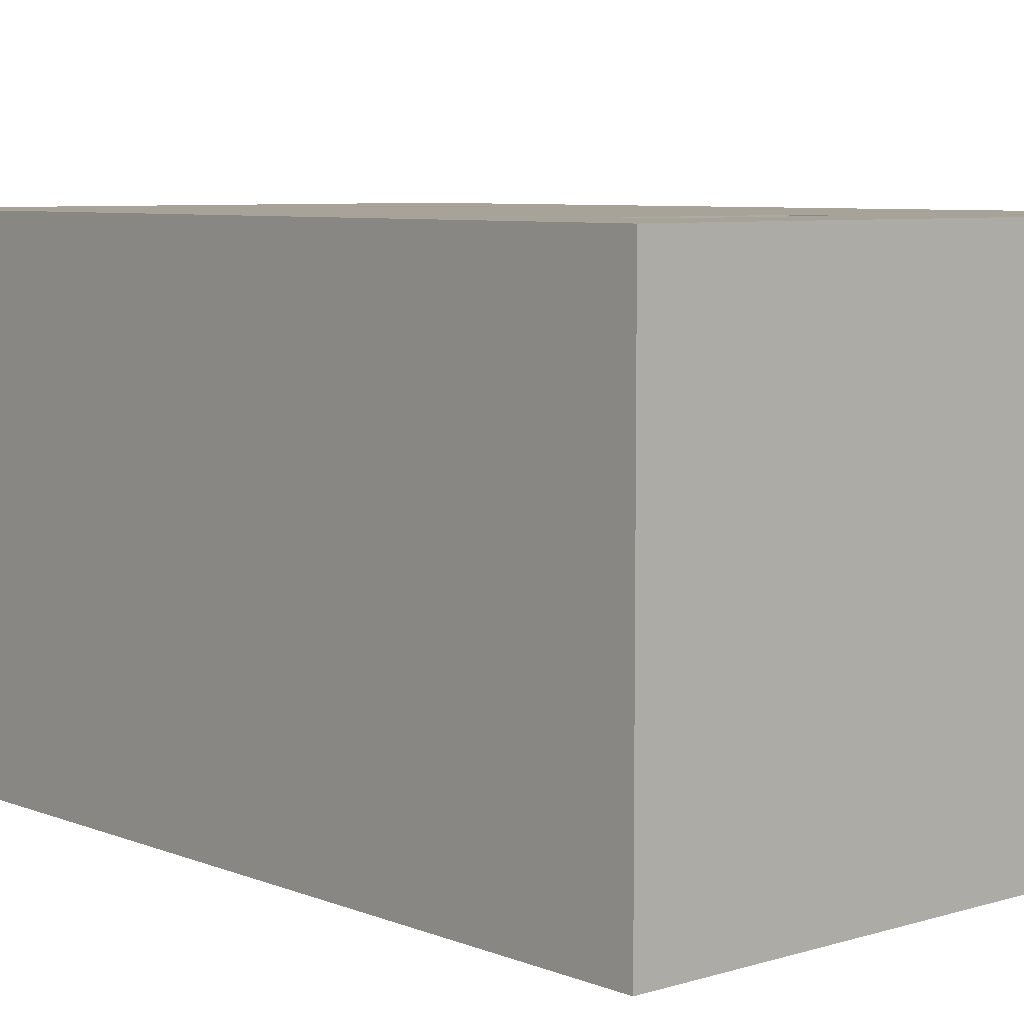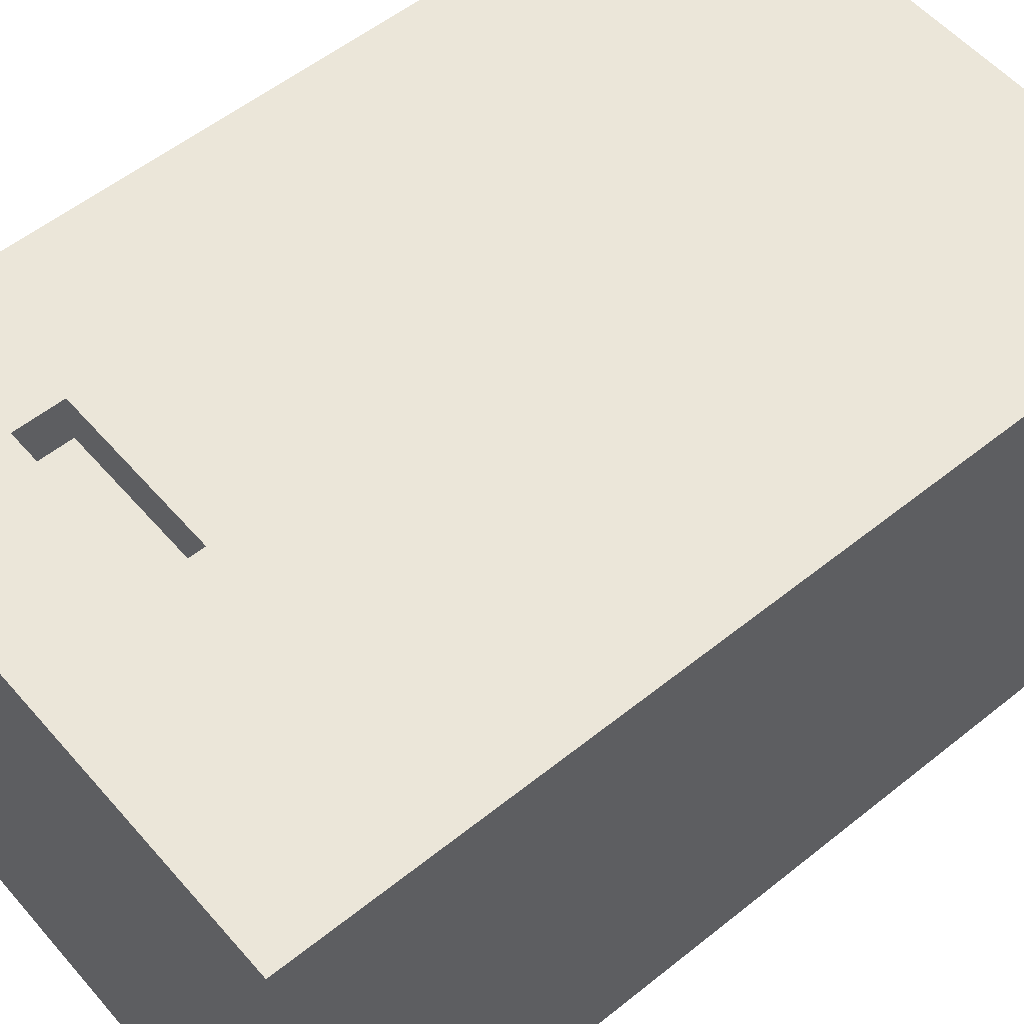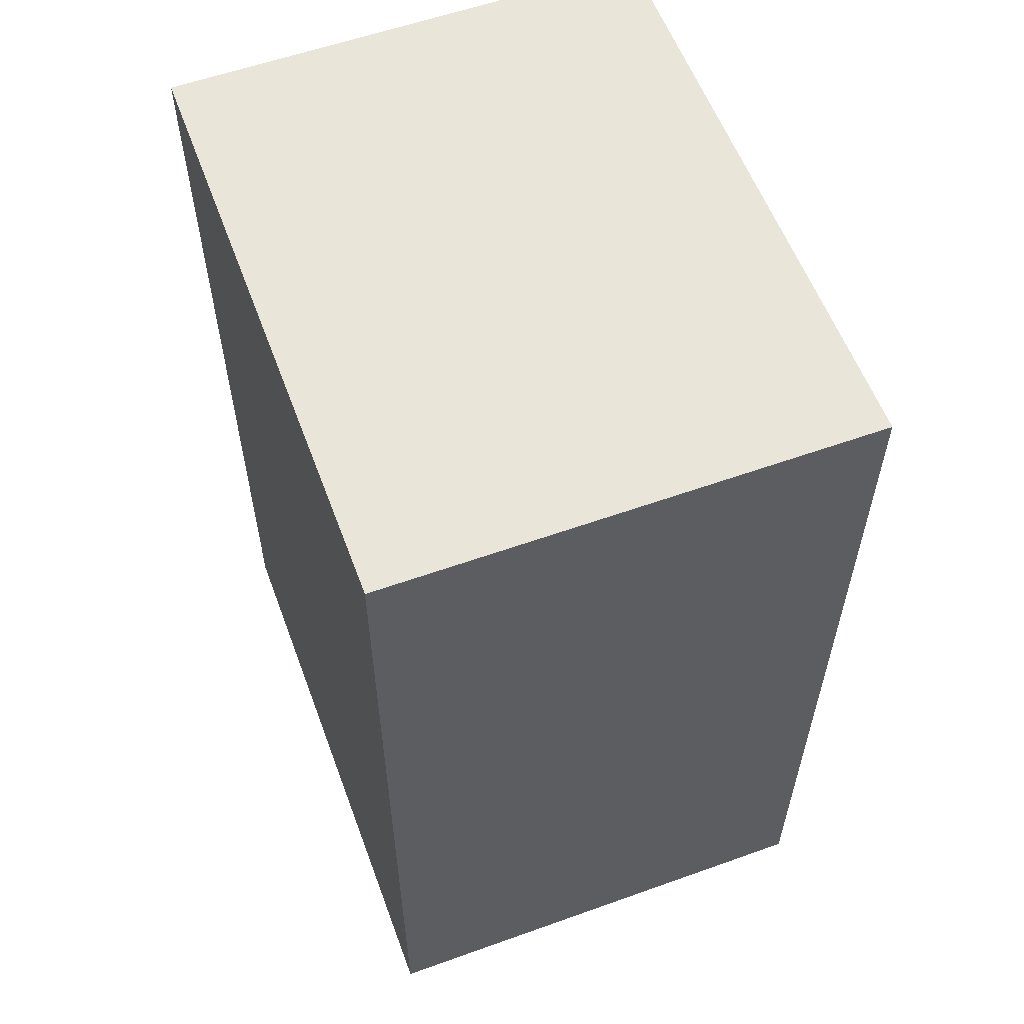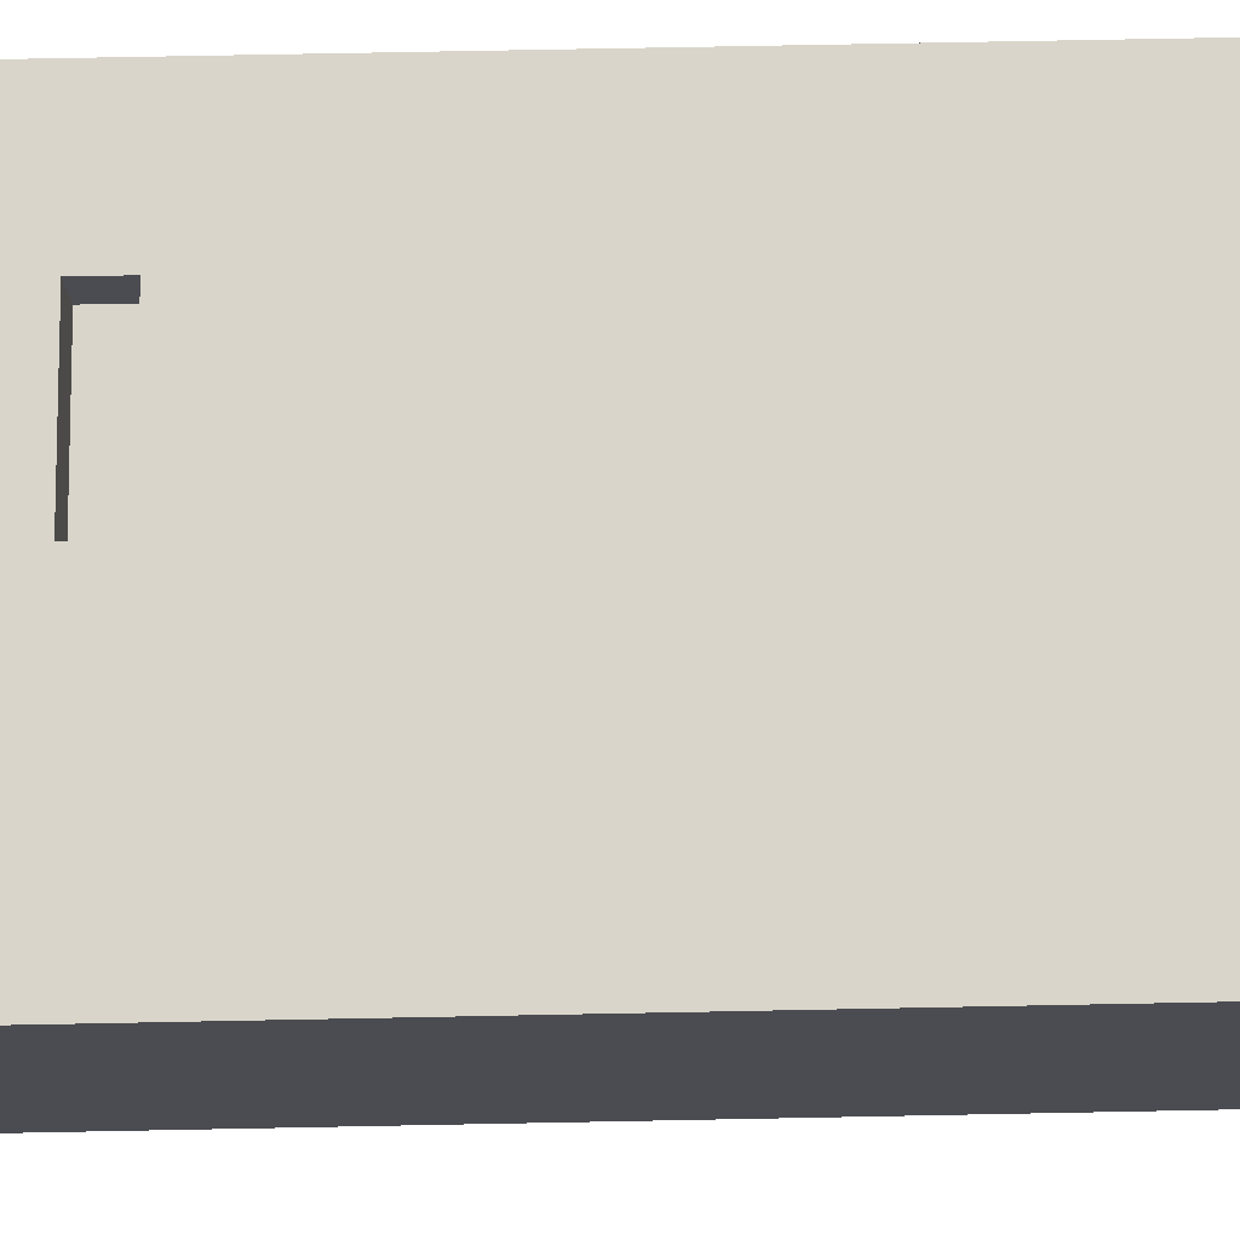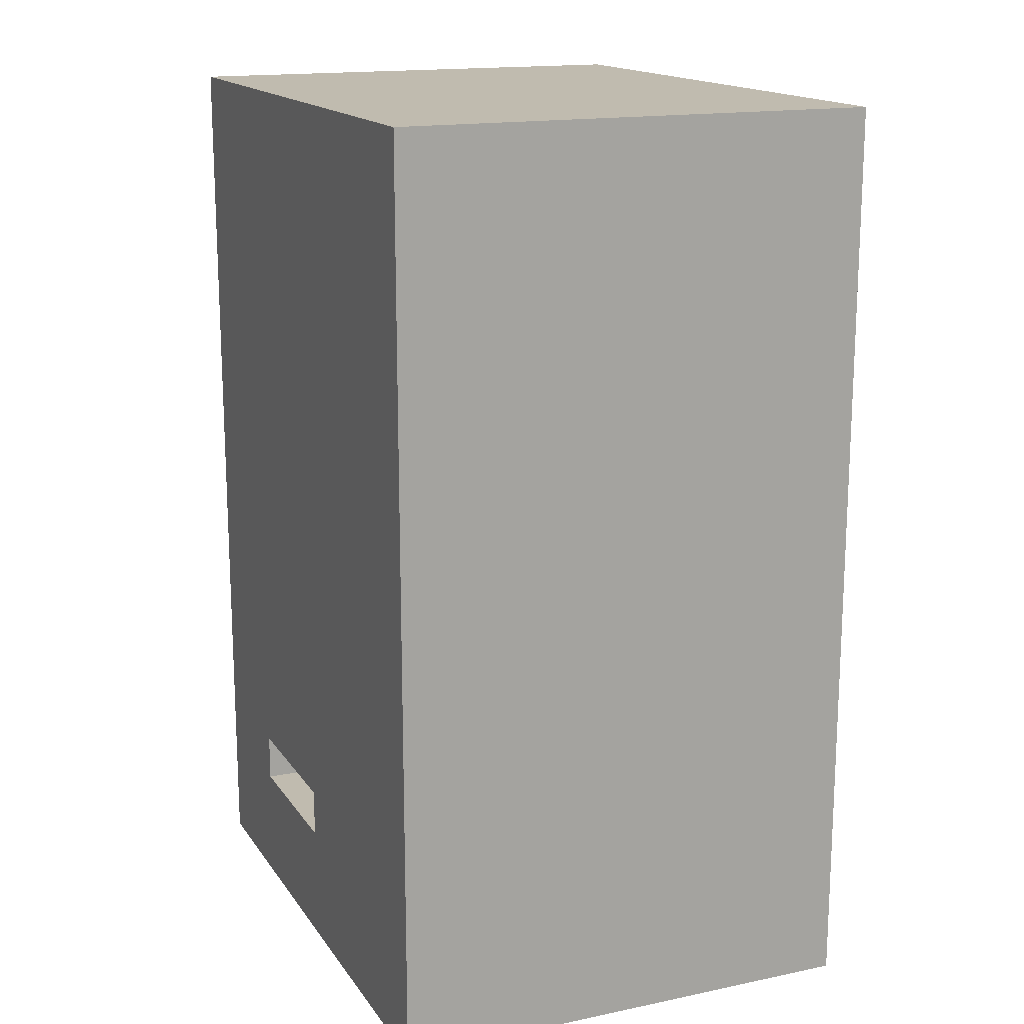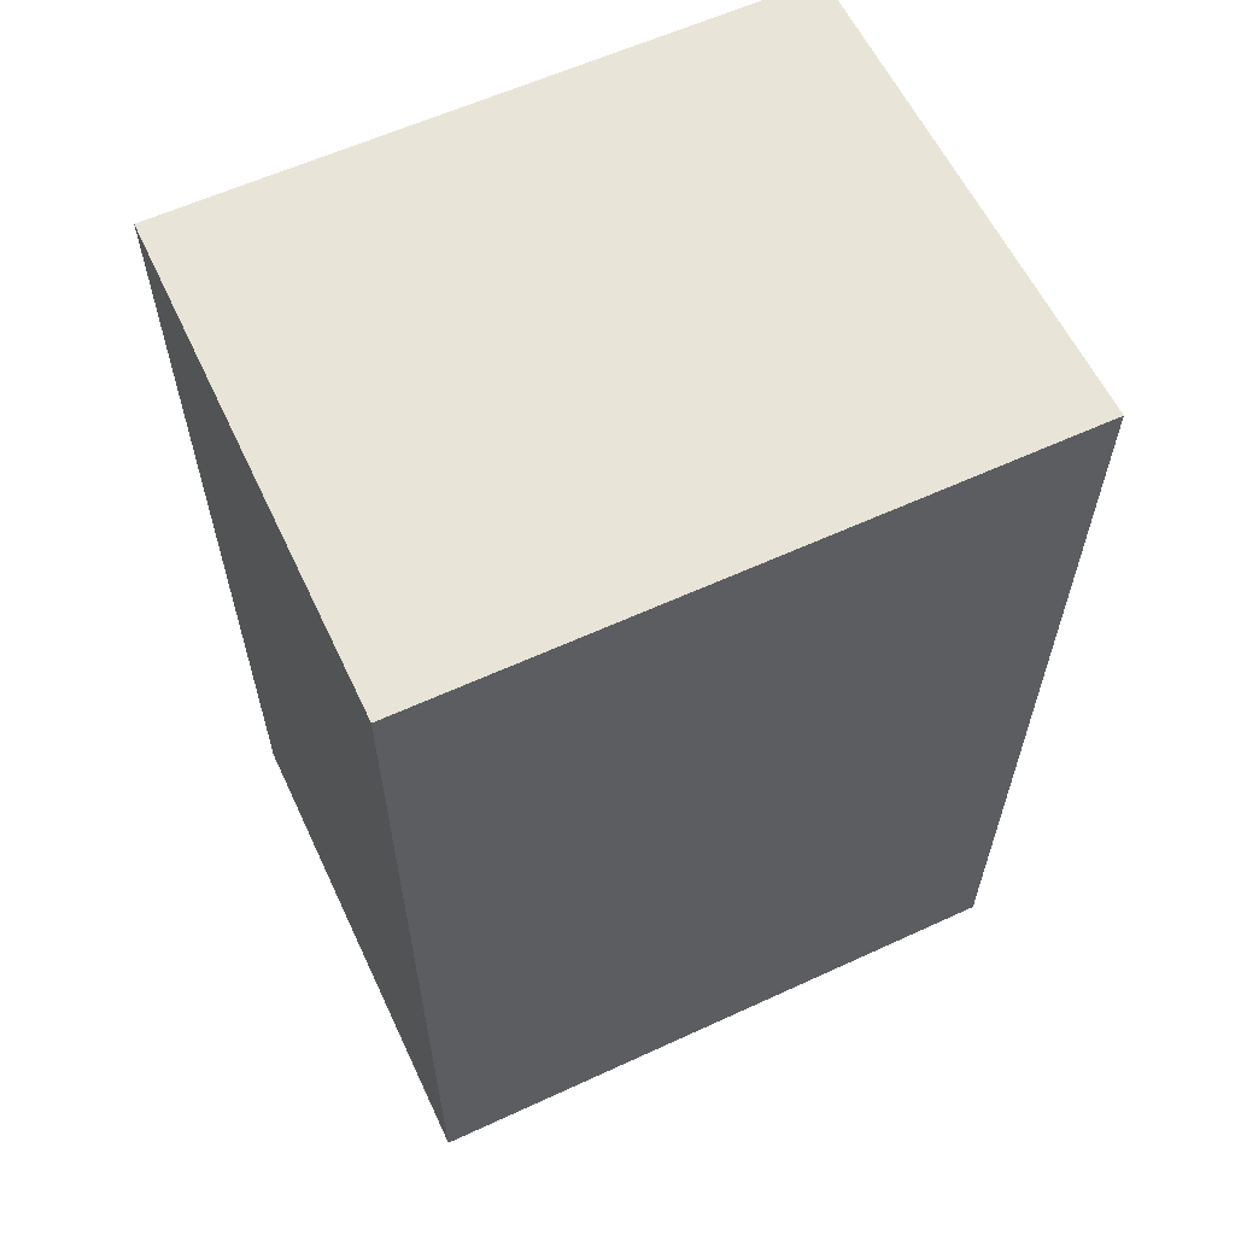
<metadata>
{"format":"obj","ext":"obj","renderer":"f3d","projection":"perspective","resolution":1024,"background":"white","views":[{"elev":6.8,"azim":-41.3,"up":"+Z"},{"elev":55.3,"azim":49.8,"up":"+Z"},{"elev":58.0,"azim":-110.3,"up":"+Y"},{"elev":74.5,"azim":88.9,"up":"+Z"},{"elev":16.2,"azim":66.9,"up":"+Y"},{"elev":60.2,"azim":154.8,"up":"+Y"}]}
</metadata>
<code>
o
v -1.2 0 1
v -1.2 0 0.5
v -1.2 0 -1
v -1.2 3.8 1
v -1.2 3.8 0.5
v -1.2 3.8 -1
v 0.1 0.5 1
v 0.1 0.5 0.9
v 0.1 0.5 0.8
v 0.1 0.7 1
v 0.1 0.7 0.9
v 0.1 0.7 0.8
v -0.6 0.5 1
v -0.6 0.5 0.9
v -0.6 0.5 0.8
v -0.6 0.7 1
v -0.6 0.7 0.9
v -0.6 0.7 0.8
v 1.3 0 1
v 1.3 0 0.5
v 1.3 0 -1
v 1.3 3.8 1
v 1.3 3.8 0.5
v 1.3 3.8 -1
v -1.2 0 1
v -1.2 3.8 1
v -1 1 1
v -1 3.6 1
v -0.9 1.1 1
v -0.9 1.2 1
v -0.9 1.3 1
v -0.9 1.4 1
v -0.9 1.5 1
v -0.9 1.6 1
v -0.9 1.7 1
v -0.9 1.8 1
v -0.9 2.1 1
v -0.9 2.2 1
v -0.8 0.4 1
v -0.8 0.8 1
v -0.8 1.9 1
v -0.8 2 1
v -0.8 2.5 1
v -0.8 2.7 1
v -0.8 2.8 1
v -0.8 3 1
v -0.8 3.2 1
v -0.8 3.4 1
v -0.7 2.8 1
v -0.7 3 1
v -0.7 3.2 1
v -0.7 3.4 1
v -0.6 0.5 1
v -0.6 0.7 1
v -0.6 3.2 1
v -0.6 3.4 1
v -0.5 2.8 1
v -0.5 2.9 1
v -0.5 3.2 1
v -0.5 3.3 1
v -0.4 2.5 1
v -0.4 2.7 1
v -0.4 2.8 1
v -0.4 2.9 1
v -0.4 3.3 1
v -0.4 3.4 1
v -0.3 1.5 1
v -0.3 1.6 1
v -0.3 3.2 1
v -0.3 3.4 1
v -0.2 1.1 1
v -0.2 1.2 1
v -0.2 2.5 1
v -0.2 2.6 1
v -0.2 2.8 1
v -0.2 2.9 1
v -0.2 3.2 1
v -0.2 3.4 1
v -0.1 1.3 1
v -0.1 1.4 1
v -0.1 3.3 1
v -0.1 3.4 1
v 0 2.8 1
v 0 2.9 1
v 0 3.3 1
v 0 3.4 1
v 0.1 0.5 1
v 0.1 0.7 1
v 0.1 1.5 1
v 0.1 1.6 1
v 0.1 2.5 1
v 0.1 2.6 1
v 0.1 3.1 1
v 0.1 3.4 1
v 0.2 1.1 1
v 0.2 1.2 1
v 0.2 1.3 1
v 0.2 1.4 1
v 0.2 2.7 1
v 0.2 2.9 1
v 0.2 3.1 1
v 0.2 3.4 1
v 0.3 0.4 1
v 0.3 0.8 1
v 0.3 2.7 1
v 0.3 2.9 1
v 0.3 3.2 1
v 0.3 3.4 1
v 0.4 1.7 1
v 0.4 1.8 1
v 0.4 2.5 1
v 0.4 2.9 1
v 0.4 3.1 1
v 0.4 3.2 1
v 0.4 3.4 1
v 0.5 3.1 1
v 0.5 3.2 1
v 0.6 1.1 1
v 0.6 1.2 1
v 0.6 1.3 1
v 0.6 1.4 1
v 0.6 1.5 1
v 0.6 1.6 1
v 0.6 1.9 1
v 0.6 2 1
v 0.6 2.1 1
v 0.6 2.2 1
v 0.6 2.5 1
v 0.6 2.9 1
v 0.7 0.4 1
v 0.7 0.9 1
v 0.7 1 1
v 0.7 3.6 1
v 0.8 0.5 1
v 0.8 0.8 1
v 0.8 2.4 1
v 0.8 2.7 1
v 0.9 2.5 1
v 0.9 2.6 1
v 1.1 0.5 1
v 1.1 0.8 1
v 1.1 2.5 1
v 1.1 2.6 1
v 1.2 0.4 1
v 1.2 0.9 1
v 1.2 2.4 1
v 1.2 2.7 1
v 1.3 0 1
v 1.3 3.8 1
v -0.6 0.5 0.8
v -0.6 0.7 0.8
v 0.1 0.5 0.8
v 0.1 0.7 0.8
v -1.2 0 -1
v -1.2 3.8 -1
v 1.3 0 -1
v 1.3 3.8 -1
v -1.2 0 1
v 1.3 0 1
v -1.2 0 0.5
v 1.3 0 0.5
v -1.2 0 -1
v 1.3 0 -1
v -0.6 0.7 1
v 0.1 0.7 1
v -0.6 0.7 0.9
v 0.1 0.7 0.9
v -0.6 0.7 0.8
v 0.1 0.7 0.8
v -0.6 0.5 1
v 0.1 0.5 1
v -0.6 0.5 0.9
v 0.1 0.5 0.9
v -0.6 0.5 0.8
v 0.1 0.5 0.8
v -1.2 3.8 1
v 1.3 3.8 1
v -1.2 3.8 0.5
v 1.3 3.8 0.5
v -1.2 3.8 -1
v 1.3 3.8 -1
f 4 2 1
f 5 3 2
f 5 2 4
f 6 3 5
f 10 8 7
f 11 9 8
f 11 8 10
f 12 9 11
f 13 14 16
f 14 15 17
f 16 14 17
f 17 15 18
f 19 20 22
f 20 21 23
f 22 20 23
f 23 21 24
f 27 26 25
f 28 26 27
f 29 28 27
f 30 28 29
f 31 28 30
f 32 28 31
f 33 28 32
f 34 28 33
f 35 28 34
f 36 28 35
f 37 28 36
f 38 28 37
f 39 27 25
f 40 27 39
f 41 37 36
f 42 37 41
f 43 28 38
f 44 28 43
f 45 28 44
f 46 28 45
f 47 28 46
f 48 28 47
f 49 45 44
f 49 46 45
f 50 47 46
f 50 46 49
f 51 48 47
f 51 47 50
f 52 28 48
f 52 48 51
f 53 40 39
f 54 40 53
f 55 51 50
f 55 50 49
f 55 52 51
f 56 28 52
f 56 52 55
f 57 55 49
f 57 49 44
f 58 55 57
f 59 56 55
f 59 55 58
f 60 56 59
f 61 43 38
f 61 44 43
f 62 57 44
f 62 44 61
f 63 58 57
f 63 57 62
f 64 60 59
f 64 58 63
f 64 59 58
f 65 56 60
f 65 60 64
f 66 28 56
f 66 56 65
f 67 33 32
f 67 34 33
f 68 35 34
f 68 34 67
f 69 66 65
f 69 65 64
f 69 64 63
f 69 63 62
f 69 62 61
f 70 28 66
f 70 66 69
f 71 29 27
f 71 30 29
f 72 31 30
f 72 30 71
f 73 69 61
f 73 61 38
f 74 69 73
f 75 69 74
f 76 69 75
f 77 70 69
f 77 69 76
f 78 28 70
f 78 70 77
f 79 32 31
f 79 31 72
f 79 72 71
f 80 67 32
f 80 32 79
f 80 68 67
f 81 77 76
f 81 78 77
f 82 28 78
f 82 78 81
f 83 76 75
f 83 75 74
f 84 81 76
f 84 76 83
f 85 82 81
f 85 81 84
f 86 28 82
f 86 82 85
f 87 53 39
f 88 40 54
f 89 68 80
f 89 80 79
f 90 35 68
f 90 68 89
f 91 74 73
f 91 73 38
f 92 85 84
f 92 74 91
f 92 83 74
f 92 84 83
f 92 86 85
f 93 86 92
f 94 28 86
f 94 86 93
f 95 71 27
f 95 89 79
f 95 79 71
f 96 89 95
f 97 89 96
f 98 89 97
f 99 92 91
f 99 93 92
f 100 93 99
f 101 94 93
f 101 93 100
f 102 28 94
f 102 94 101
f 103 88 87
f 103 39 25
f 103 87 39
f 104 40 88
f 104 88 103
f 104 27 40
f 105 100 99
f 105 99 91
f 106 101 100
f 106 100 105
f 106 102 101
f 107 102 106
f 108 28 102
f 108 102 107
f 109 36 35
f 109 35 90
f 110 41 36
f 110 36 109
f 111 107 106
f 111 91 38
f 111 105 91
f 111 106 105
f 112 107 111
f 113 107 112
f 114 108 107
f 114 107 113
f 115 28 108
f 115 108 114
f 116 114 113
f 116 113 112
f 117 115 114
f 117 114 116
f 118 95 27
f 118 96 95
f 119 97 96
f 119 96 118
f 120 98 97
f 120 97 119
f 121 89 98
f 121 98 120
f 122 90 89
f 122 89 121
f 123 110 109
f 123 90 122
f 123 109 90
f 124 41 110
f 124 110 123
f 124 42 41
f 125 37 42
f 125 42 124
f 126 38 37
f 126 37 125
f 127 111 38
f 127 38 126
f 128 112 111
f 128 111 127
f 129 117 116
f 129 112 128
f 129 116 112
f 130 103 25
f 130 104 103
f 131 27 104
f 131 104 130
f 132 124 123
f 132 27 131
f 132 123 122
f 132 119 118
f 132 121 120
f 132 126 125
f 132 127 126
f 132 129 128
f 132 128 127
f 132 125 124
f 132 118 27
f 132 122 121
f 132 120 119
f 133 26 28
f 133 129 132
f 133 28 115
f 133 117 129
f 133 115 117
f 134 131 130
f 135 131 134
f 136 132 131
f 136 133 132
f 137 133 136
f 138 137 136
f 139 137 138
f 140 135 134
f 140 134 130
f 141 131 135
f 141 135 140
f 142 139 138
f 142 138 136
f 143 137 139
f 143 139 142
f 144 140 130
f 144 130 25
f 144 141 140
f 145 131 141
f 145 141 144
f 145 136 131
f 146 143 142
f 146 136 145
f 146 142 136
f 147 137 143
f 147 143 146
f 147 133 137
f 148 146 145
f 148 145 144
f 148 147 146
f 148 144 25
f 149 26 133
f 149 147 148
f 149 133 147
f 152 151 150
f 153 151 152
f 154 155 156
f 156 155 157
f 160 159 158
f 161 159 160
f 162 161 160
f 163 161 162
f 166 165 164
f 167 165 166
f 168 167 166
f 169 167 168
f 170 171 172
f 172 171 173
f 172 173 174
f 174 173 175
f 176 177 178
f 178 177 179
f 178 179 180
f 180 179 181

</code>
